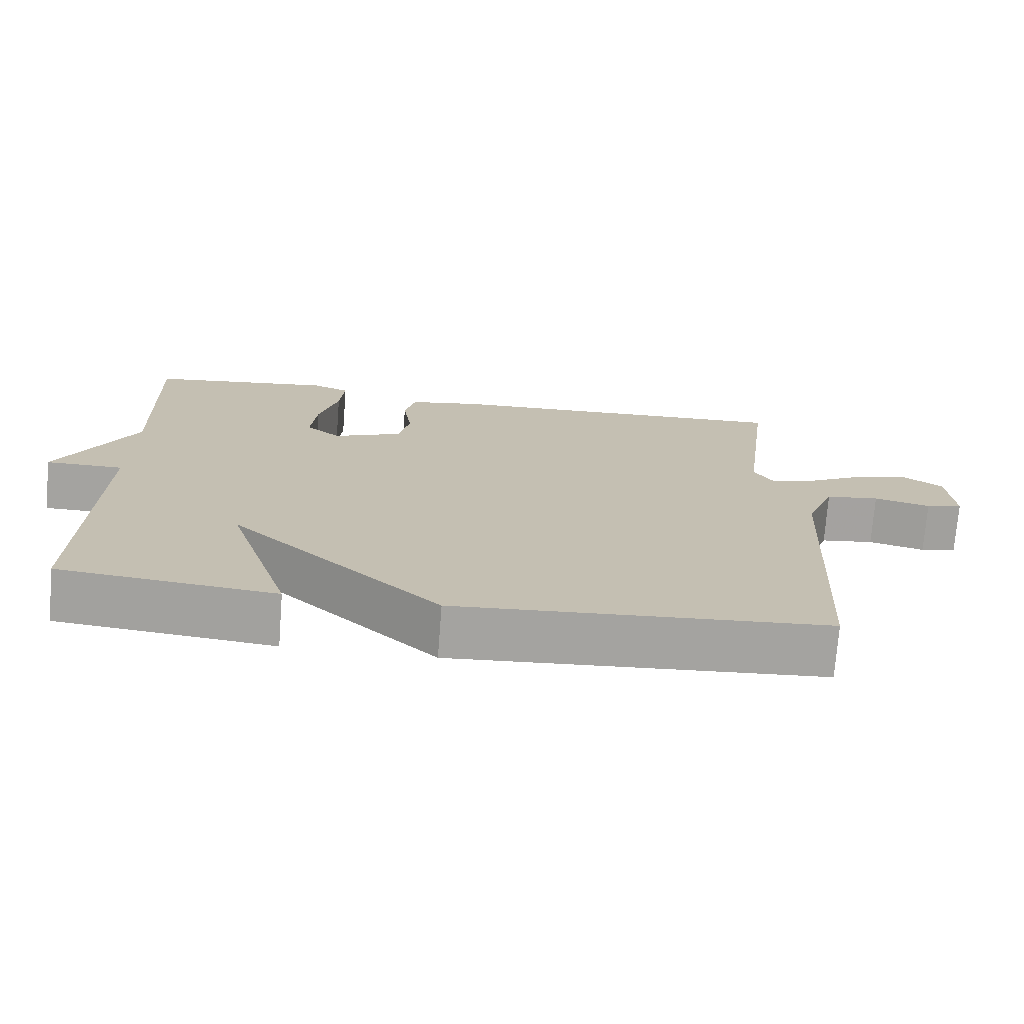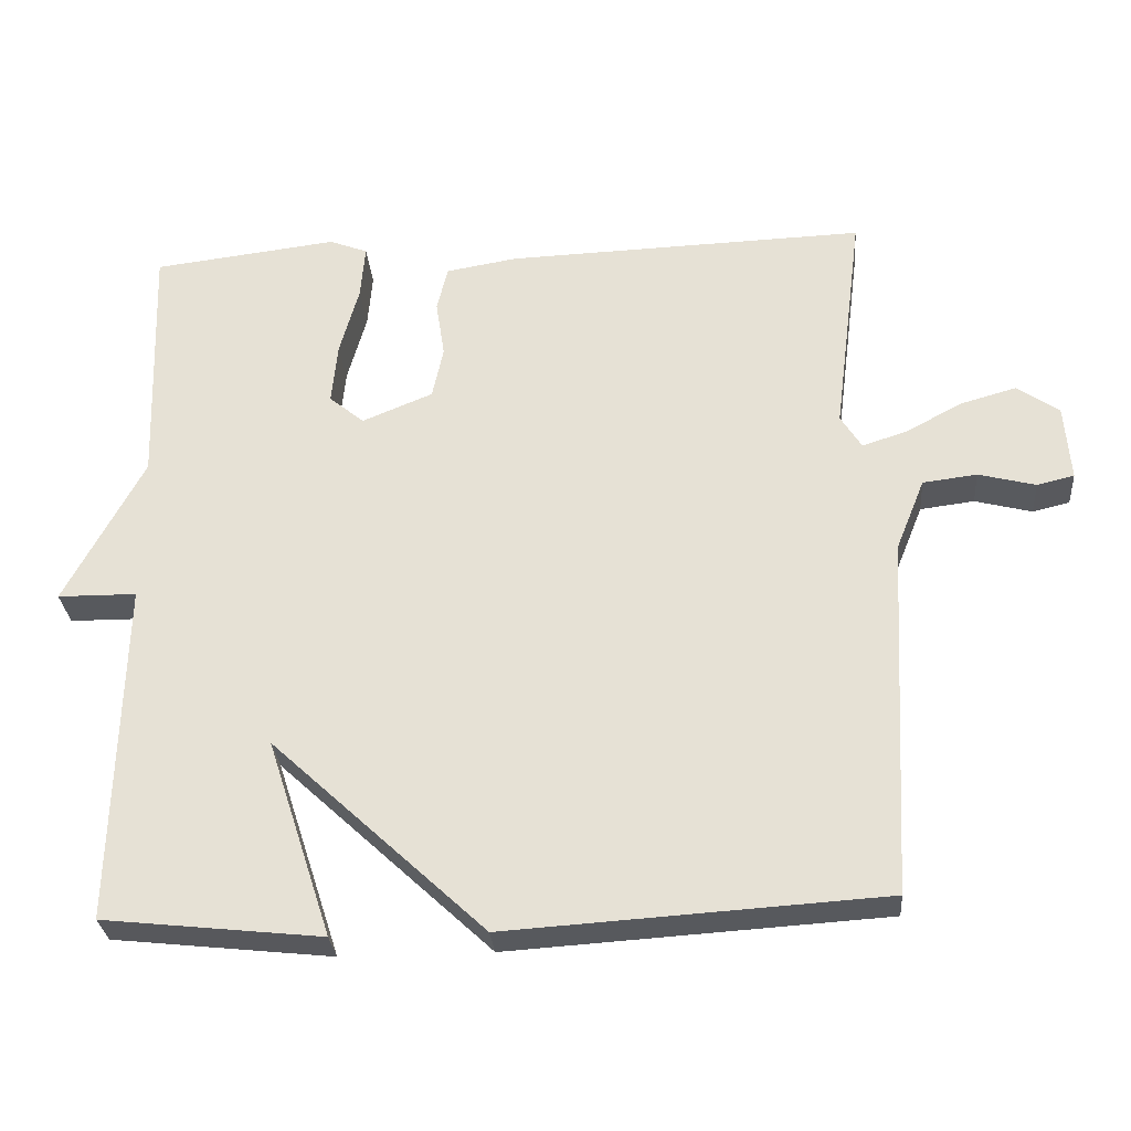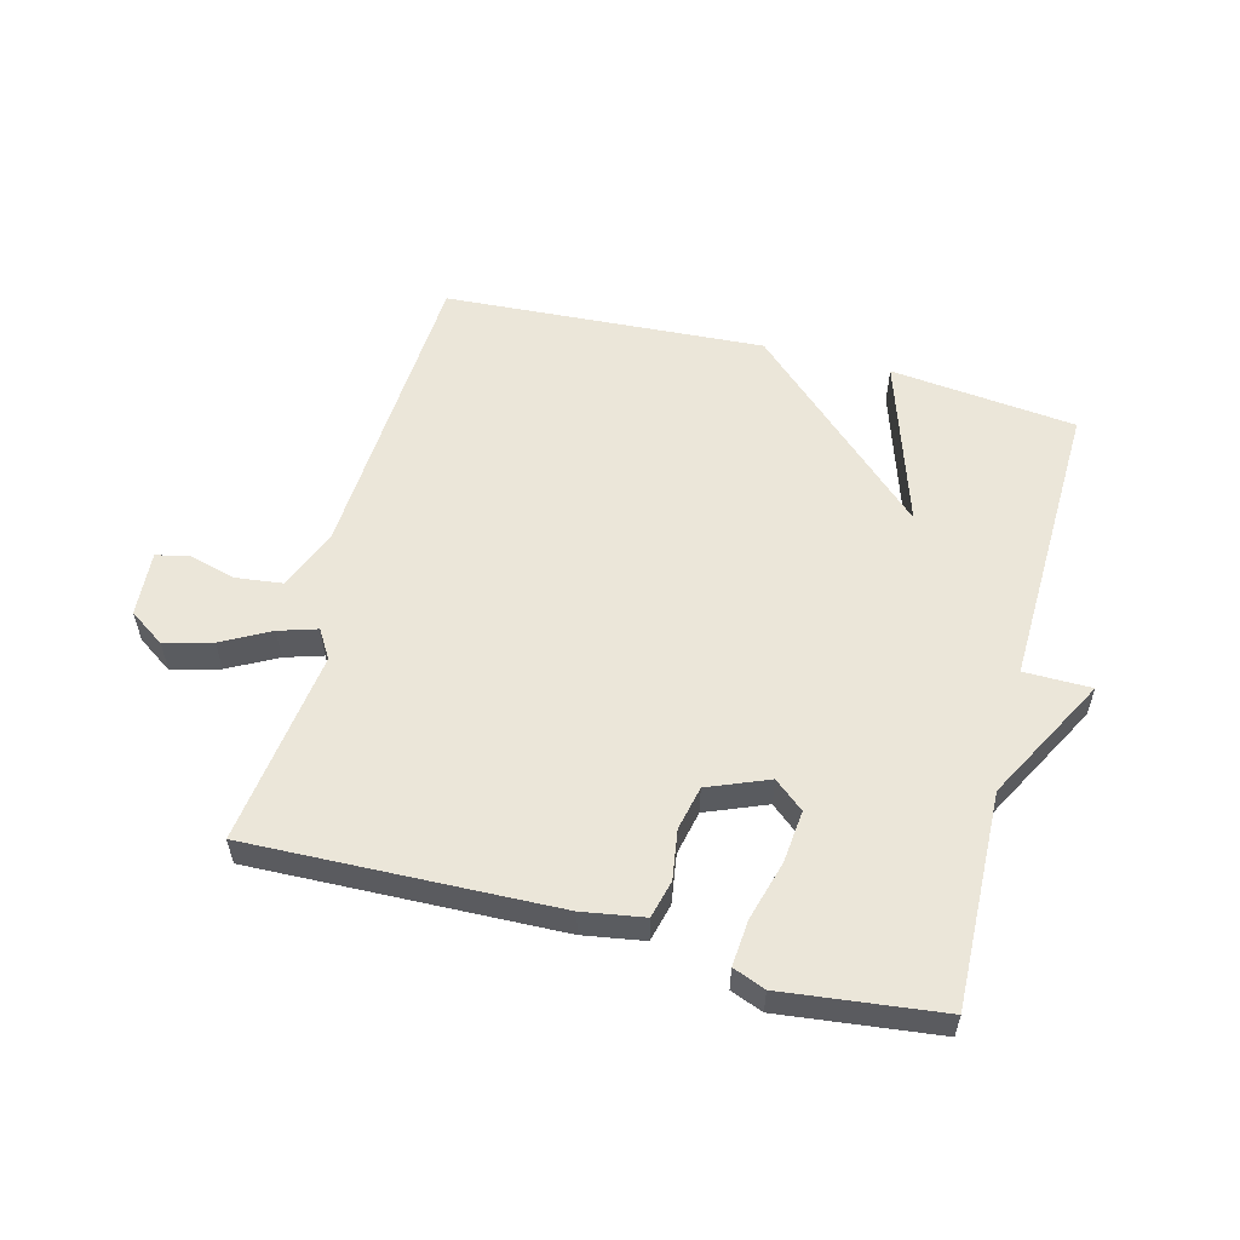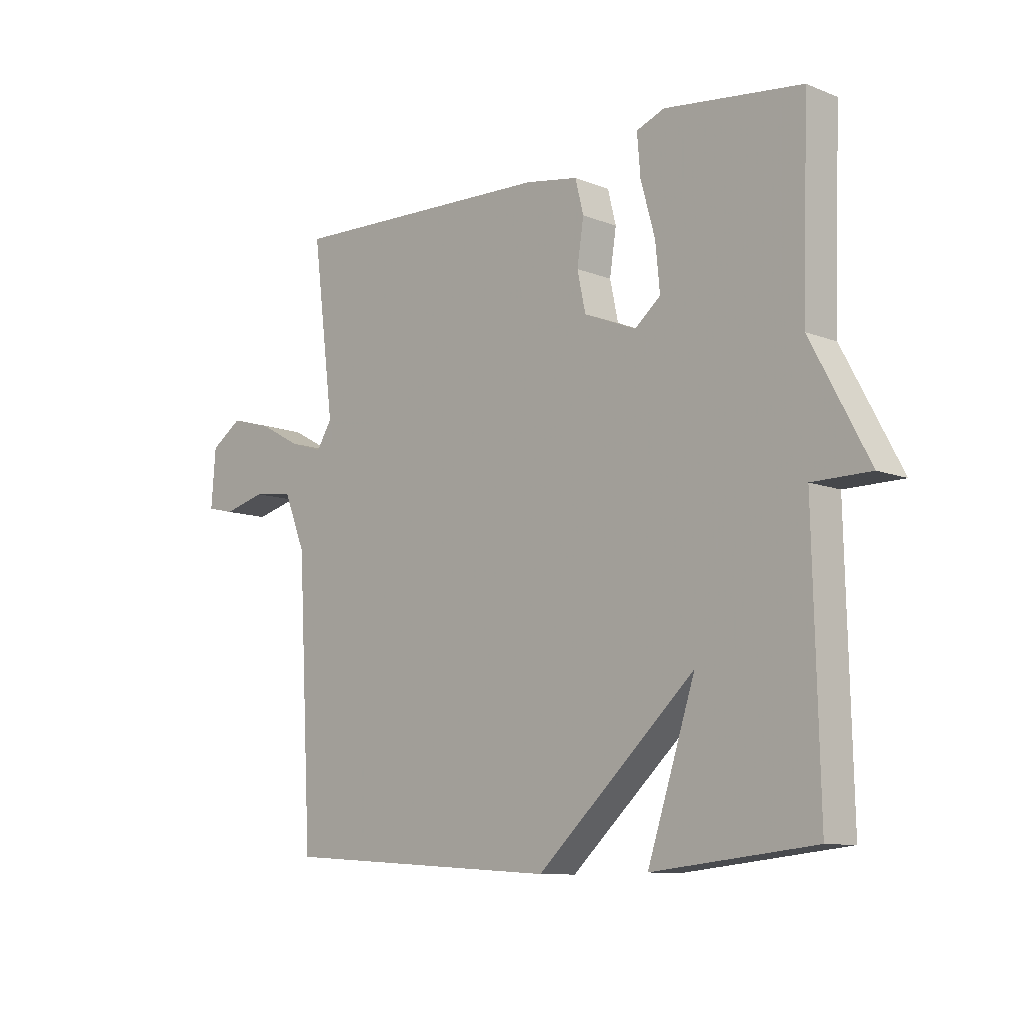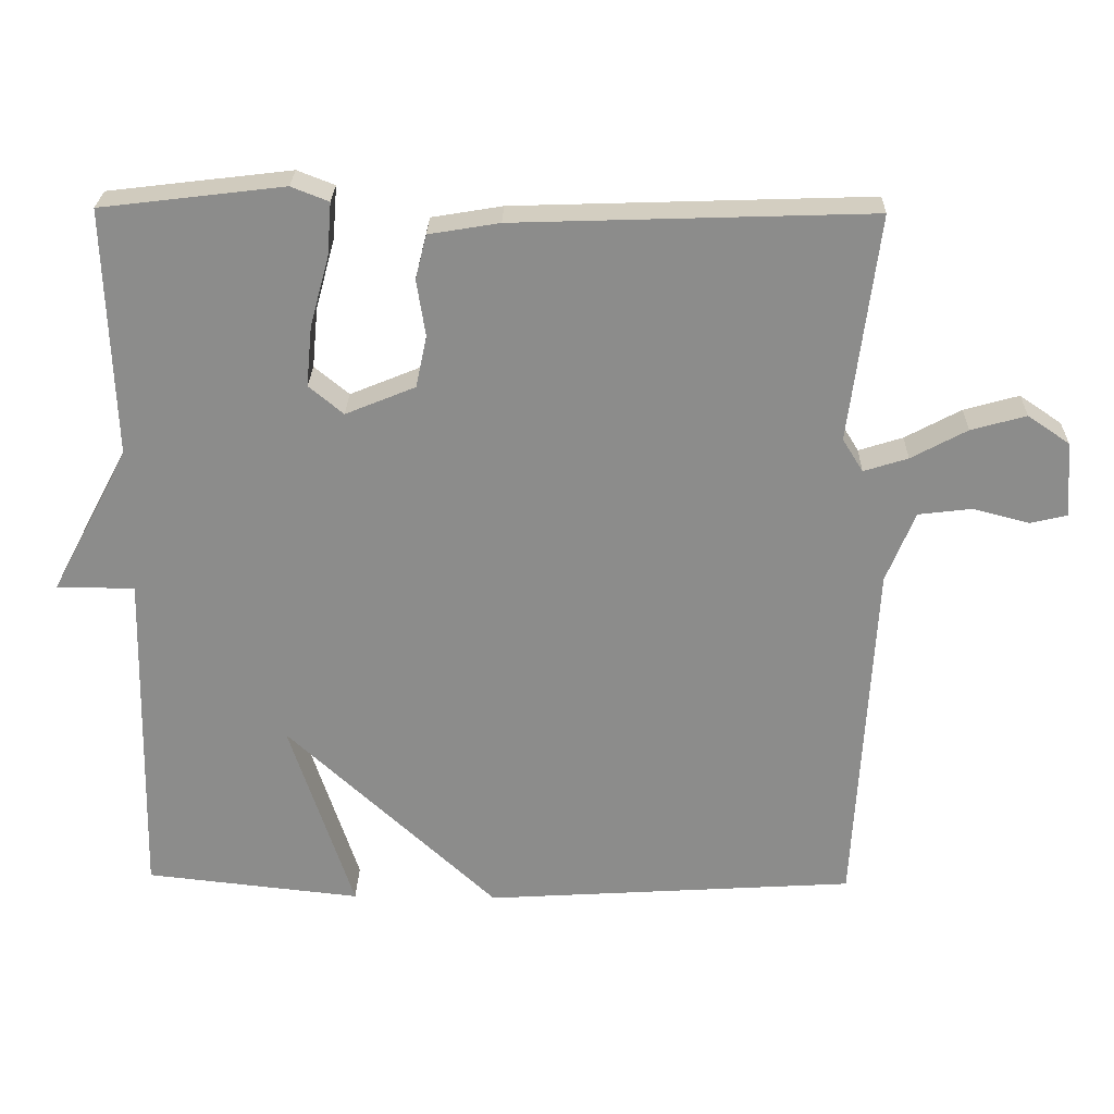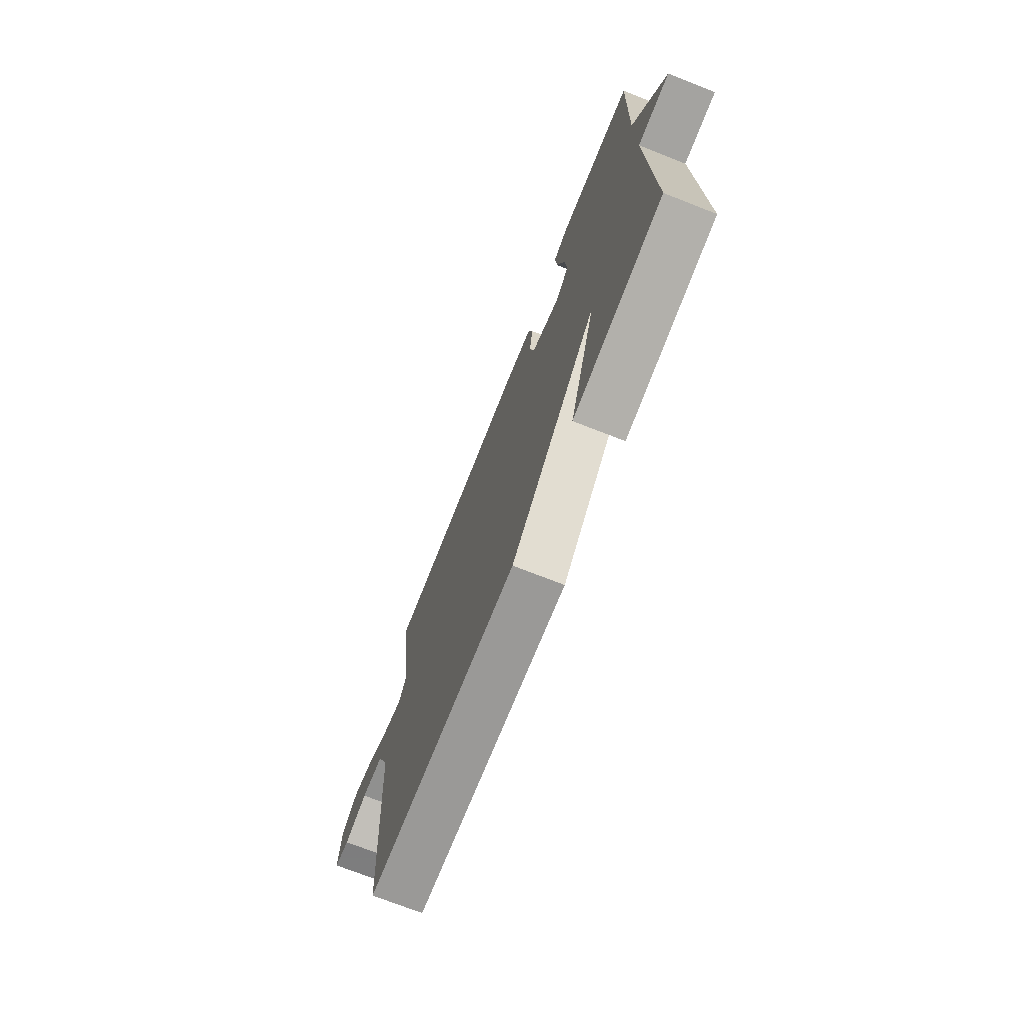
<metadata>
{"format":"obj","ext":"obj","renderer":"f3d","projection":"perspective","resolution":1024,"background":"white","views":[{"elev":-72.8,"azim":175.6,"up":"+Z"},{"elev":-29.2,"azim":-175.3,"up":"+Z"},{"elev":56.1,"azim":14.8,"up":"+Y"},{"elev":-10.0,"azim":44.8,"up":"+Z"},{"elev":25.8,"azim":-178.7,"up":"+Z"},{"elev":-72.5,"azim":68.6,"up":"+Z"}]}
</metadata>
<code>
v 0.5 0.07 0.5
v 0.489 0.07 0.162
v 0.595 0.07 -0.037
v 0.489 0.07 -0.038
v 0.5 0.07 -0.5
v 0.206 0.07 -0.532
v 0.293 0.07 -0.265
v 0.006 0.07 -0.532
v -0.5 0.07 -0.5
v -0.526 0.07 -0.013
v -0.565 0.07 0.084
v -0.638 0.07 0.093
v -0.715 0.07 0.073
v -0.765 0.07 0.085
v -0.757 0.07 0.188
v -0.7 0.07 0.227
v -0.625 0.07 0.206
v -0.549 0.07 0.165
v -0.489 0.07 0.146
v -0.461 0.07 0.191
v -0.5 0.07 0.5
v -0.016 0.07 0.484
v 0.08 0.07 0.468
v 0.095 0.07 0.408
v 0.083 0.07 0.33
v 0.098 0.07 0.26
v 0.193 0.07 0.221
v 0.24 0.07 0.26
v 0.232 0.07 0.343
v 0.206 0.07 0.437
v 0.2 0.07 0.51
v 0.251 0.07 0.53
v 0.5 0 0.5
v 0.489 0 0.162
v 0.595 0 -0.037
v 0.489 0 -0.038
v 0.5 0 -0.5
v 0.206 0 -0.532
v 0.293 0 -0.265
v 0.006 0 -0.532
v -0.5 0 -0.5
v -0.526 0 -0.013
v -0.565 0 0.084
v -0.638 0 0.093
v -0.715 0 0.073
v -0.765 0 0.085
v -0.757 0 0.188
v -0.7 0 0.227
v -0.625 0 0.206
v -0.549 0 0.165
v -0.489 0 0.146
v -0.461 0 0.191
v -0.5 0 0.5
v -0.016 0 0.484
v 0.08 0 0.468
v 0.095 0 0.408
v 0.083 0 0.33
v 0.098 0 0.26
v 0.193 0 0.221
v 0.24 0 0.26
v 0.232 0 0.343
v 0.206 0 0.437
v 0.2 0 0.51
v 0.251 0 0.53
f 32 1 2
f 31 32 2
f 30 31 2
f 29 30 2
f 2 3 4
f 29 2 4
f 28 29 4
f 27 28 4 5
f 26 27 5
f 23 24 25
f 22 23 25
f 21 22 25
f 20 21 25
f 19 20 25 26
f 16 17 18
f 15 16 18
f 14 15 18
f 13 14 18
f 12 13 18
f 11 12 18 19
f 10 11 19 26
f 9 10 26
f 8 9 26
f 7 8 26
f 5 6 7
f 5 7 26
f 34 33 64
f 34 64 63
f 34 63 62
f 34 62 61
f 36 35 34
f 36 34 61
f 36 61 60
f 37 36 60 59
f 37 59 58
f 57 56 55
f 57 55 54
f 57 54 53
f 57 53 52
f 58 57 52 51
f 50 49 48
f 50 48 47
f 50 47 46
f 50 46 45
f 50 45 44
f 51 50 44 43
f 58 51 43 42
f 58 42 41
f 58 41 40
f 58 40 39
f 39 38 37
f 58 39 37
f 1 33 34 2
f 2 34 35 3
f 3 35 36 4
f 4 36 37 5
f 5 37 38 6
f 6 38 39 7
f 7 39 40 8
f 8 40 41 9
f 9 41 42 10
f 10 42 43 11
f 11 43 44 12
f 12 44 45 13
f 13 45 46 14
f 14 46 47 15
f 15 47 48 16
f 16 48 49 17
f 17 49 50 18
f 18 50 51 19
f 19 51 52 20
f 20 52 53 21
f 21 53 54 22
f 22 54 55 23
f 23 55 56 24
f 24 56 57 25
f 25 57 58 26
f 26 58 59 27
f 27 59 60 28
f 28 60 61 29
f 29 61 62 30
f 30 62 63 31
f 31 63 64 32
f 32 64 33 1

</code>
